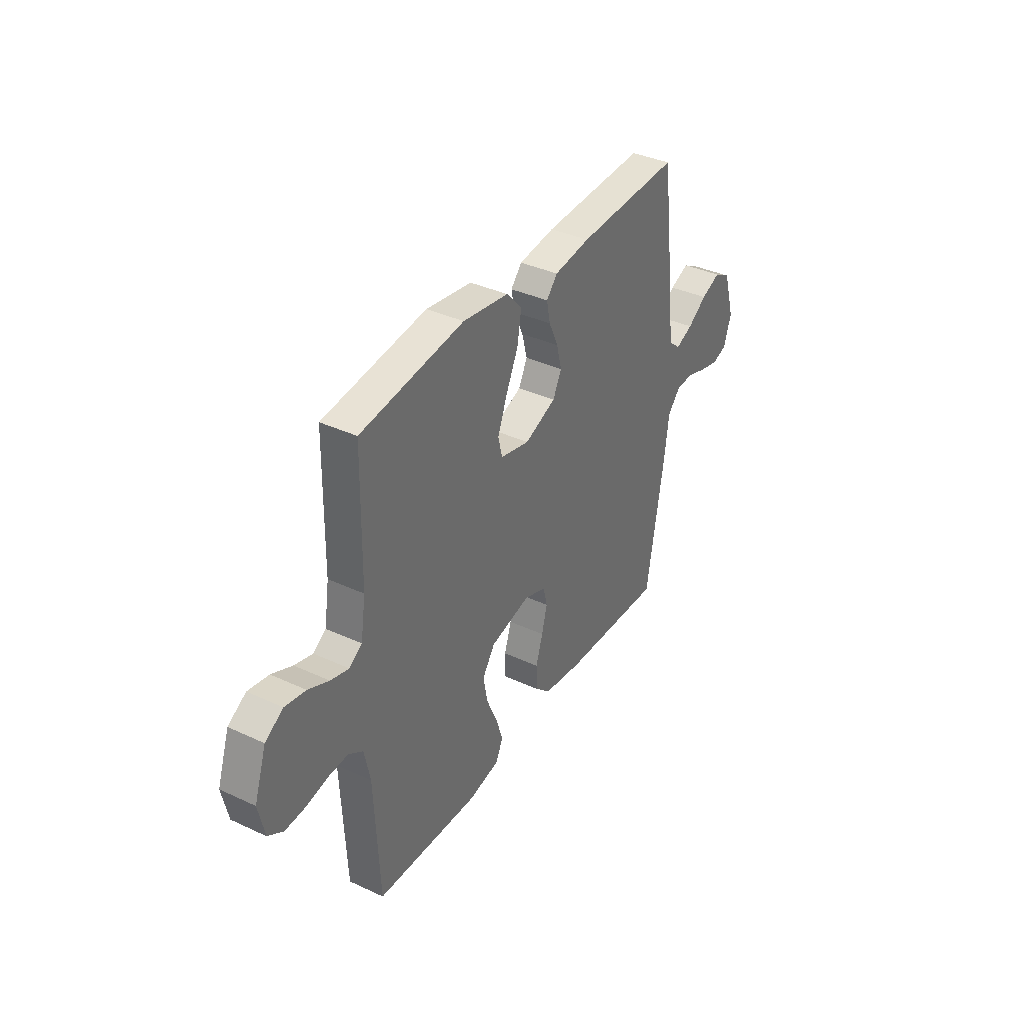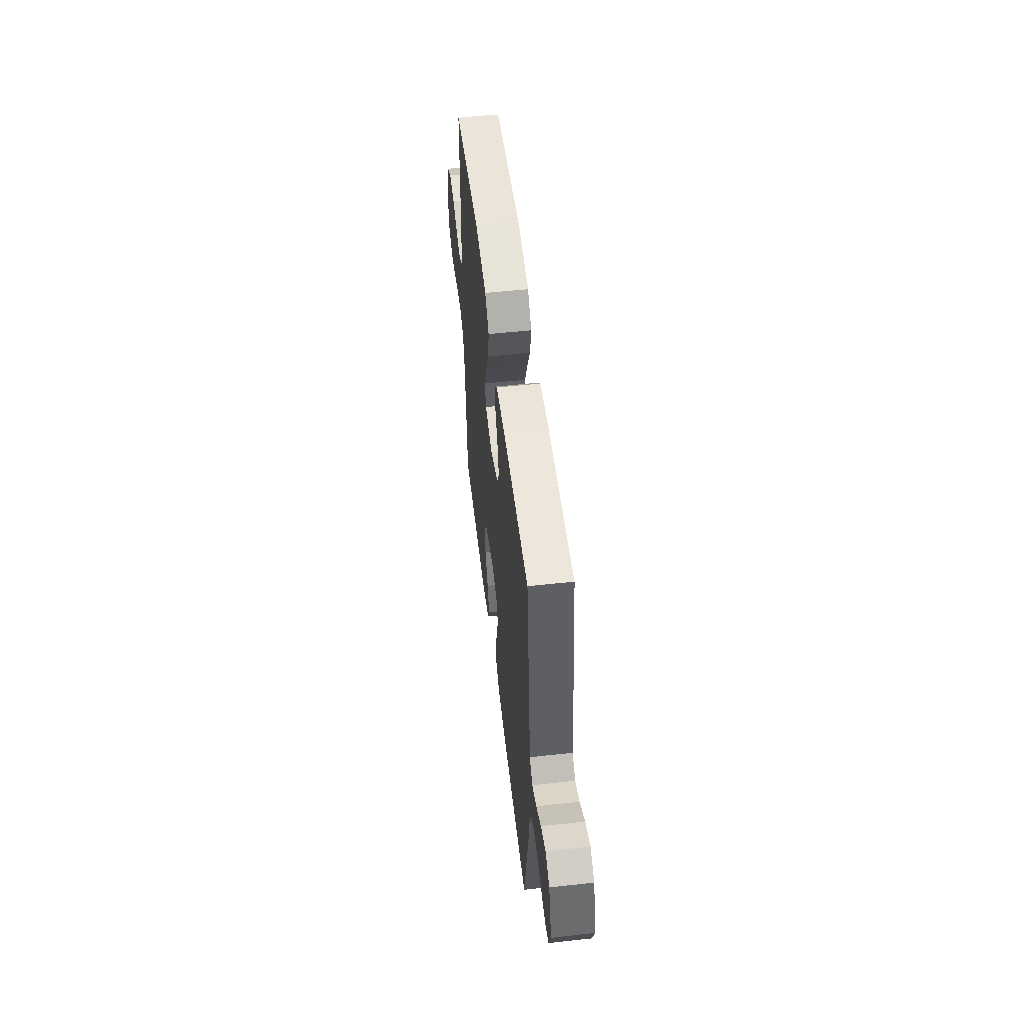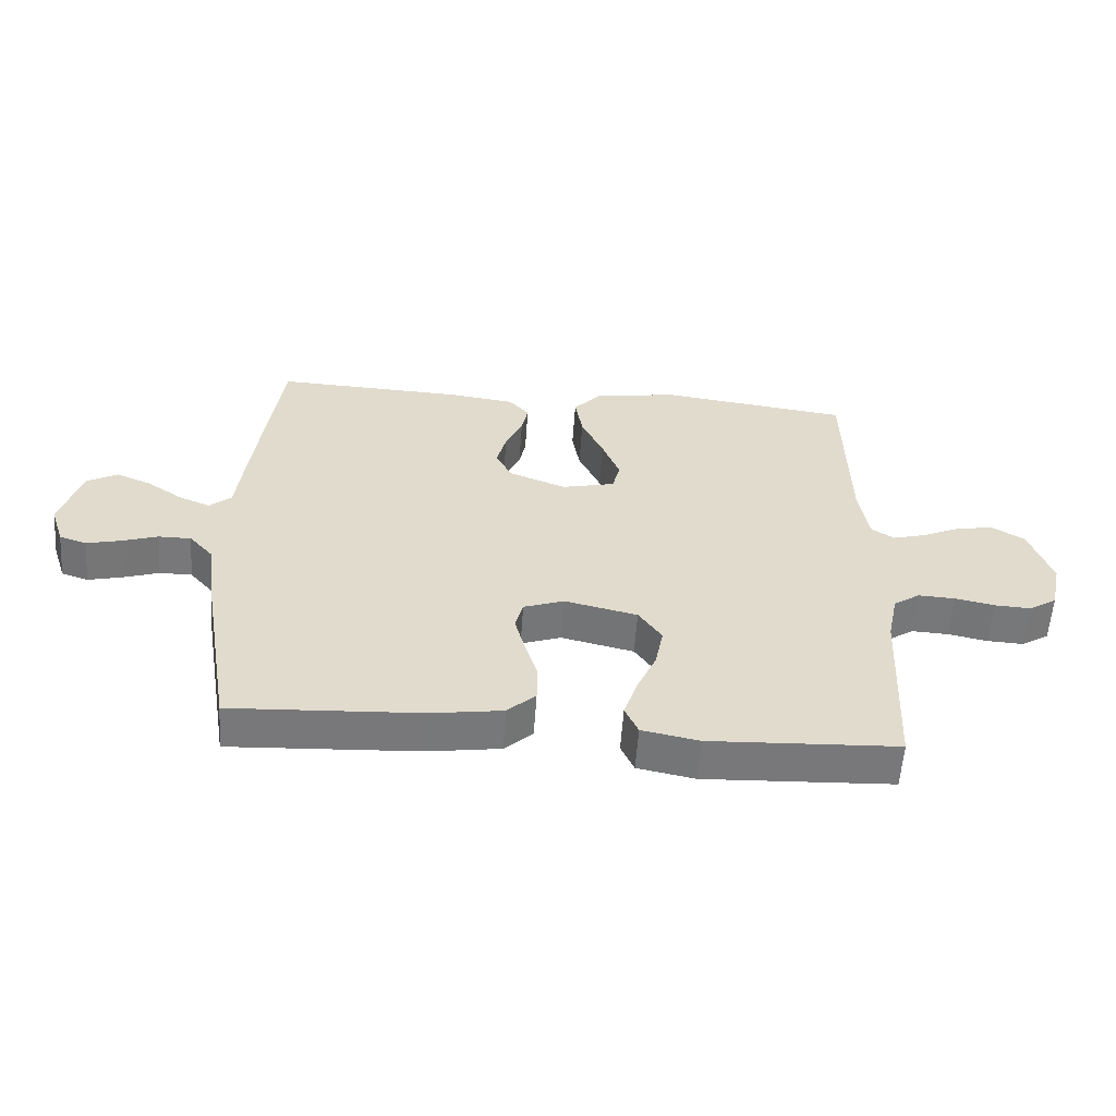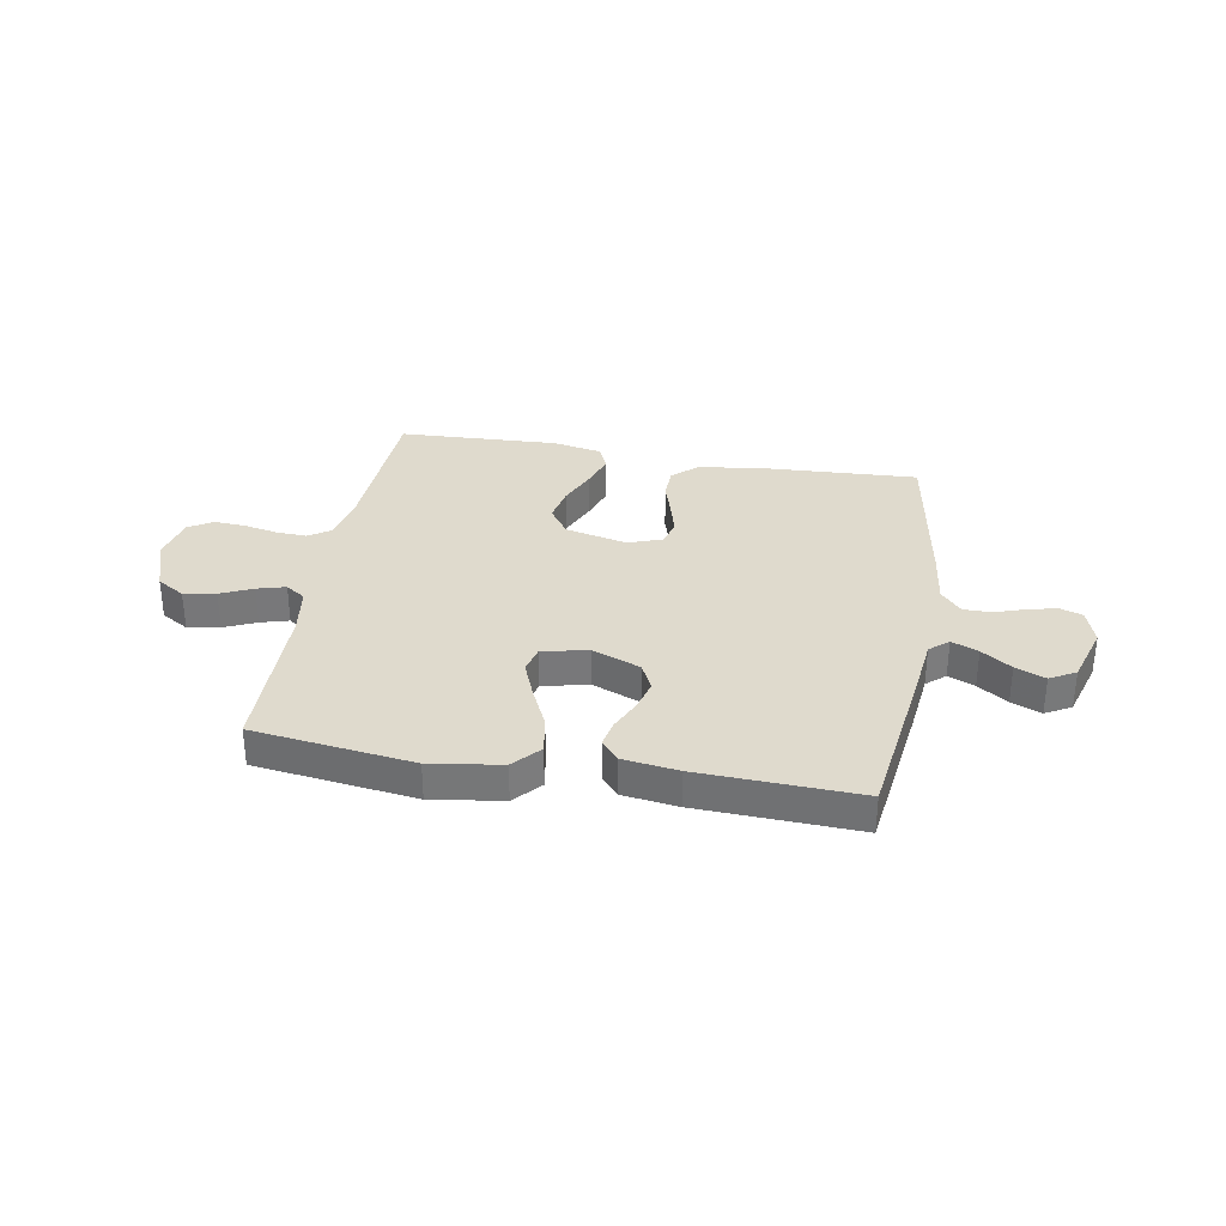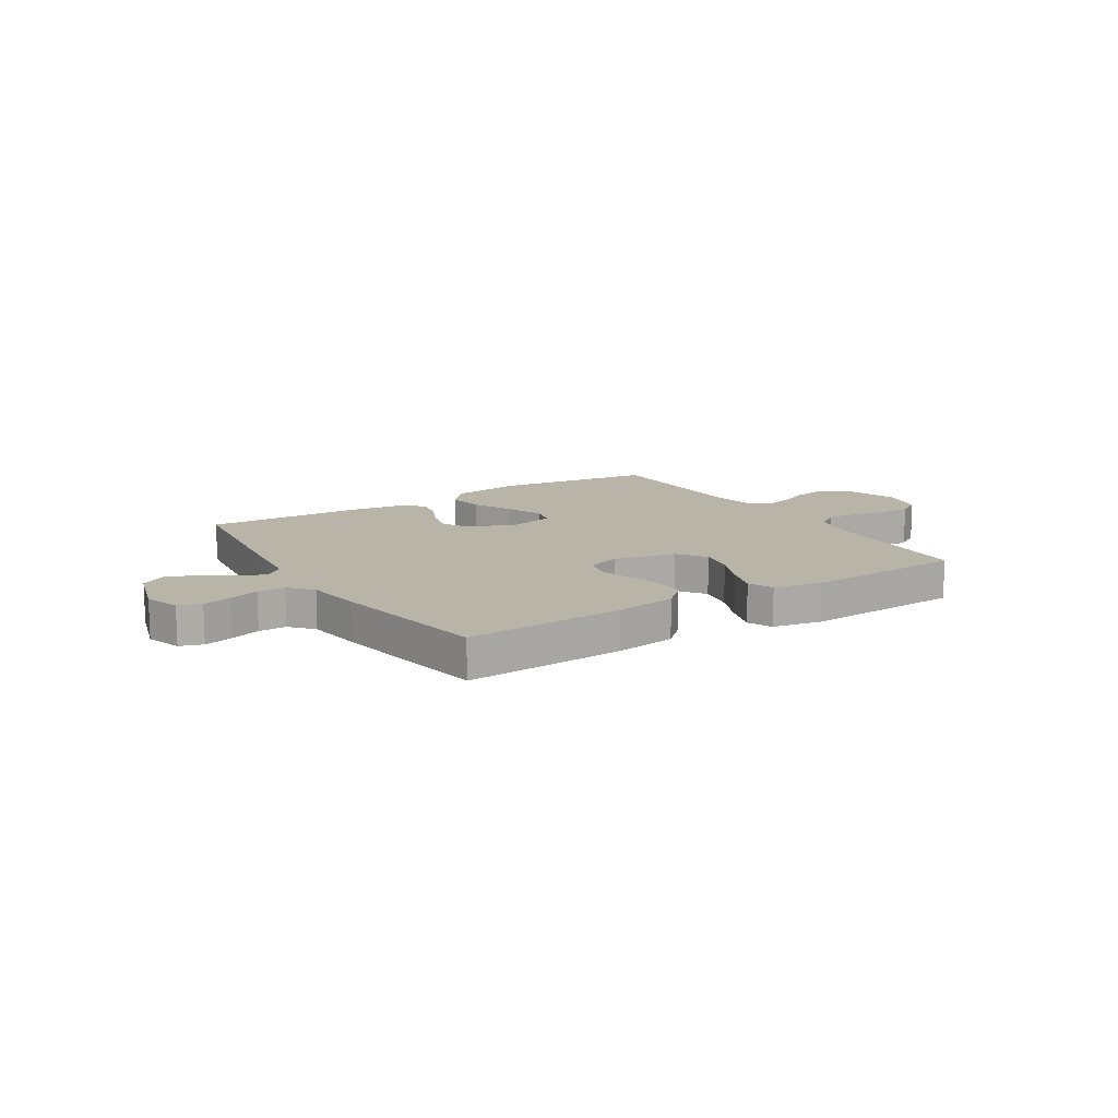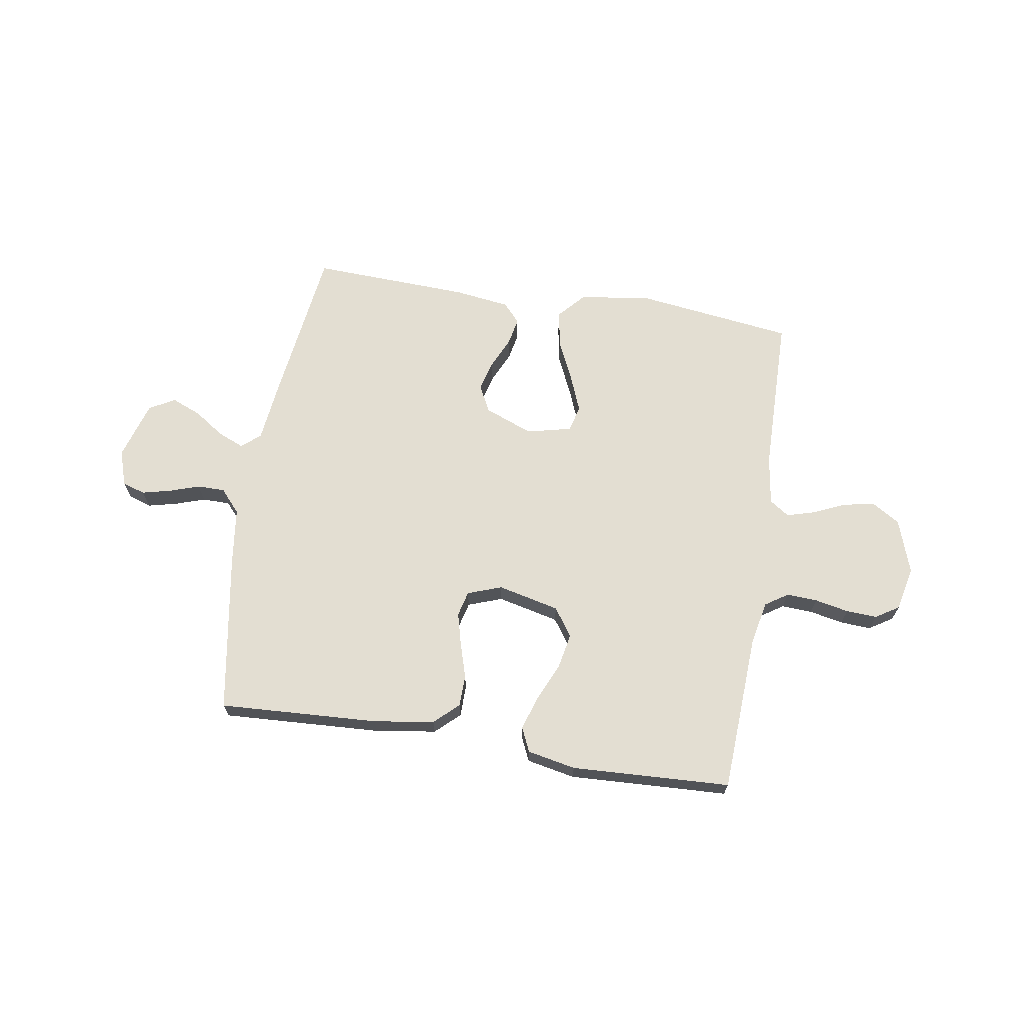
<metadata>
{"format":"obj","ext":"obj","renderer":"f3d","projection":"perspective","resolution":1024,"background":"white","views":[{"elev":37.3,"azim":-59.2,"up":"+Z"},{"elev":53.7,"azim":83.3,"up":"+Z"},{"elev":-57.5,"azim":176.0,"up":"+Z"},{"elev":32.8,"azim":10.0,"up":"+Y"},{"elev":13.0,"azim":147.8,"up":"+Y"},{"elev":67.6,"azim":-170.8,"up":"+Y"}]}
</metadata>
<code>
v -0.5 0.07 0.5
v -0.2 0.07 0.539
v -0.067 0.07 0.519
v -0.022 0.07 0.469
v -0.034 0.07 0.399
v -0.069 0.07 0.324
v -0.097 0.07 0.254
v -0.085 0.07 0.204
v 0 0.07 0.184
v 0.091 0.07 0.22
v 0.116 0.07 0.27
v 0.101 0.07 0.328
v 0.074 0.07 0.387
v 0.064 0.07 0.438
v 0.096 0.07 0.474
v 0.2 0.07 0.488
v 0.5 0.07 0.5
v 0.539 0.07 0.2
v 0.552 0.07 0.085
v 0.587 0.07 0.055
v 0.637 0.07 0.076
v 0.693 0.07 0.114
v 0.749 0.07 0.137
v 0.797 0.07 0.11
v 0.83 0.07 0
v 0.808 0.07 -0.067
v 0.765 0.07 -0.081
v 0.711 0.07 -0.068
v 0.654 0.07 -0.049
v 0.602 0.07 -0.049
v 0.564 0.07 -0.092
v 0.55 0.07 -0.2
v 0.5 0.07 -0.5
v 0.2 0.07 -0.484
v 0.086 0.07 -0.467
v 0.041 0.07 -0.425
v 0.04 0.07 -0.365
v 0.06 0.07 -0.3
v 0.076 0.07 -0.239
v 0.064 0.07 -0.191
v 0 0.07 -0.168
v -0.116 0.07 -0.195
v -0.153 0.07 -0.248
v -0.14 0.07 -0.315
v -0.109 0.07 -0.386
v -0.088 0.07 -0.45
v -0.109 0.07 -0.496
v -0.2 0.07 -0.514
v -0.5 0.07 -0.5
v -0.515 0.07 -0.2
v -0.532 0.07 -0.119
v -0.574 0.07 -0.091
v -0.632 0.07 -0.094
v -0.696 0.07 -0.107
v -0.754 0.07 -0.11
v -0.798 0.07 -0.082
v -0.816 0.07 0
v -0.781 0.07 0.103
v -0.729 0.07 0.135
v -0.669 0.07 0.124
v -0.609 0.07 0.097
v -0.556 0.07 0.082
v -0.519 0.07 0.107
v -0.505 0.07 0.2
v -0.5 0 0.5
v -0.2 0 0.539
v -0.067 0 0.519
v -0.022 0 0.469
v -0.034 0 0.399
v -0.069 0 0.324
v -0.097 0 0.254
v -0.085 0 0.204
v 0 0 0.184
v 0.091 0 0.22
v 0.116 0 0.27
v 0.101 0 0.328
v 0.074 0 0.387
v 0.064 0 0.438
v 0.096 0 0.474
v 0.2 0 0.488
v 0.5 0 0.5
v 0.539 0 0.2
v 0.552 0 0.085
v 0.587 0 0.055
v 0.637 0 0.076
v 0.693 0 0.114
v 0.749 0 0.137
v 0.797 0 0.11
v 0.83 0 0
v 0.808 0 -0.067
v 0.765 0 -0.081
v 0.711 0 -0.068
v 0.654 0 -0.049
v 0.602 0 -0.049
v 0.564 0 -0.092
v 0.55 0 -0.2
v 0.5 0 -0.5
v 0.2 0 -0.484
v 0.086 0 -0.467
v 0.041 0 -0.425
v 0.04 0 -0.365
v 0.06 0 -0.3
v 0.076 0 -0.239
v 0.064 0 -0.191
v 0 0 -0.168
v -0.116 0 -0.195
v -0.153 0 -0.248
v -0.14 0 -0.315
v -0.109 0 -0.386
v -0.088 0 -0.45
v -0.109 0 -0.496
v -0.2 0 -0.514
v -0.5 0 -0.5
v -0.515 0 -0.2
v -0.532 0 -0.119
v -0.574 0 -0.091
v -0.632 0 -0.094
v -0.696 0 -0.107
v -0.754 0 -0.11
v -0.798 0 -0.082
v -0.816 0 0
v -0.781 0 0.103
v -0.729 0 0.135
v -0.669 0 0.124
v -0.609 0 0.097
v -0.556 0 0.082
v -0.519 0 0.107
v -0.505 0 0.2
f 59 60 61
f 58 59 61
f 57 58 61
f 56 57 61
f 55 56 61
f 54 55 61
f 53 54 61
f 52 53 61 62
f 51 52 62 63
f 48 49 50
f 47 48 50
f 46 47 50
f 45 46 50
f 44 45 50
f 51 63 64
f 50 51 64
f 44 50 64
f 43 44 64
f 36 37 38
f 35 36 38
f 34 35 38
f 33 34 38
f 32 33 38
f 31 32 38
f 30 31 38 39
f 27 28 29
f 26 27 29
f 25 26 29
f 24 25 29
f 23 24 29
f 22 23 29
f 21 22 29
f 20 21 29 30
f 30 39 40
f 20 30 40
f 19 20 40
f 17 18 19
f 16 17 19
f 15 16 19
f 14 15 19
f 13 14 19
f 12 13 19
f 4 5 6
f 3 4 6
f 2 3 6
f 1 2 6
f 64 1 6
f 64 6 7
f 64 7 8
f 43 64 8
f 42 43 8
f 41 42 8 9
f 40 41 9 10
f 19 40 10 11
f 11 12 19
f 125 124 123
f 125 123 122
f 125 122 121
f 125 121 120
f 125 120 119
f 125 119 118
f 125 118 117
f 126 125 117 116
f 127 126 116 115
f 114 113 112
f 114 112 111
f 114 111 110
f 114 110 109
f 114 109 108
f 128 127 115
f 128 115 114
f 128 114 108
f 128 108 107
f 102 101 100
f 102 100 99
f 102 99 98
f 102 98 97
f 102 97 96
f 102 96 95
f 103 102 95 94
f 93 92 91
f 93 91 90
f 93 90 89
f 93 89 88
f 93 88 87
f 93 87 86
f 93 86 85
f 94 93 85 84
f 104 103 94
f 104 94 84
f 104 84 83
f 83 82 81
f 83 81 80
f 83 80 79
f 83 79 78
f 83 78 77
f 83 77 76
f 70 69 68
f 70 68 67
f 70 67 66
f 70 66 65
f 70 65 128
f 71 70 128
f 72 71 128
f 72 128 107
f 72 107 106
f 73 72 106 105
f 74 73 105 104
f 75 74 104 83
f 83 76 75
f 1 65 66 2
f 2 66 67 3
f 3 67 68 4
f 4 68 69 5
f 5 69 70 6
f 6 70 71 7
f 7 71 72 8
f 8 72 73 9
f 9 73 74 10
f 10 74 75 11
f 11 75 76 12
f 12 76 77 13
f 13 77 78 14
f 14 78 79 15
f 15 79 80 16
f 16 80 81 17
f 17 81 82 18
f 18 82 83 19
f 19 83 84 20
f 20 84 85 21
f 21 85 86 22
f 22 86 87 23
f 23 87 88 24
f 24 88 89 25
f 25 89 90 26
f 26 90 91 27
f 27 91 92 28
f 28 92 93 29
f 29 93 94 30
f 30 94 95 31
f 31 95 96 32
f 32 96 97 33
f 33 97 98 34
f 34 98 99 35
f 35 99 100 36
f 36 100 101 37
f 37 101 102 38
f 38 102 103 39
f 39 103 104 40
f 40 104 105 41
f 41 105 106 42
f 42 106 107 43
f 43 107 108 44
f 44 108 109 45
f 45 109 110 46
f 46 110 111 47
f 47 111 112 48
f 48 112 113 49
f 49 113 114 50
f 50 114 115 51
f 51 115 116 52
f 52 116 117 53
f 53 117 118 54
f 54 118 119 55
f 55 119 120 56
f 56 120 121 57
f 57 121 122 58
f 58 122 123 59
f 59 123 124 60
f 60 124 125 61
f 61 125 126 62
f 62 126 127 63
f 63 127 128 64
f 64 128 65 1

</code>
